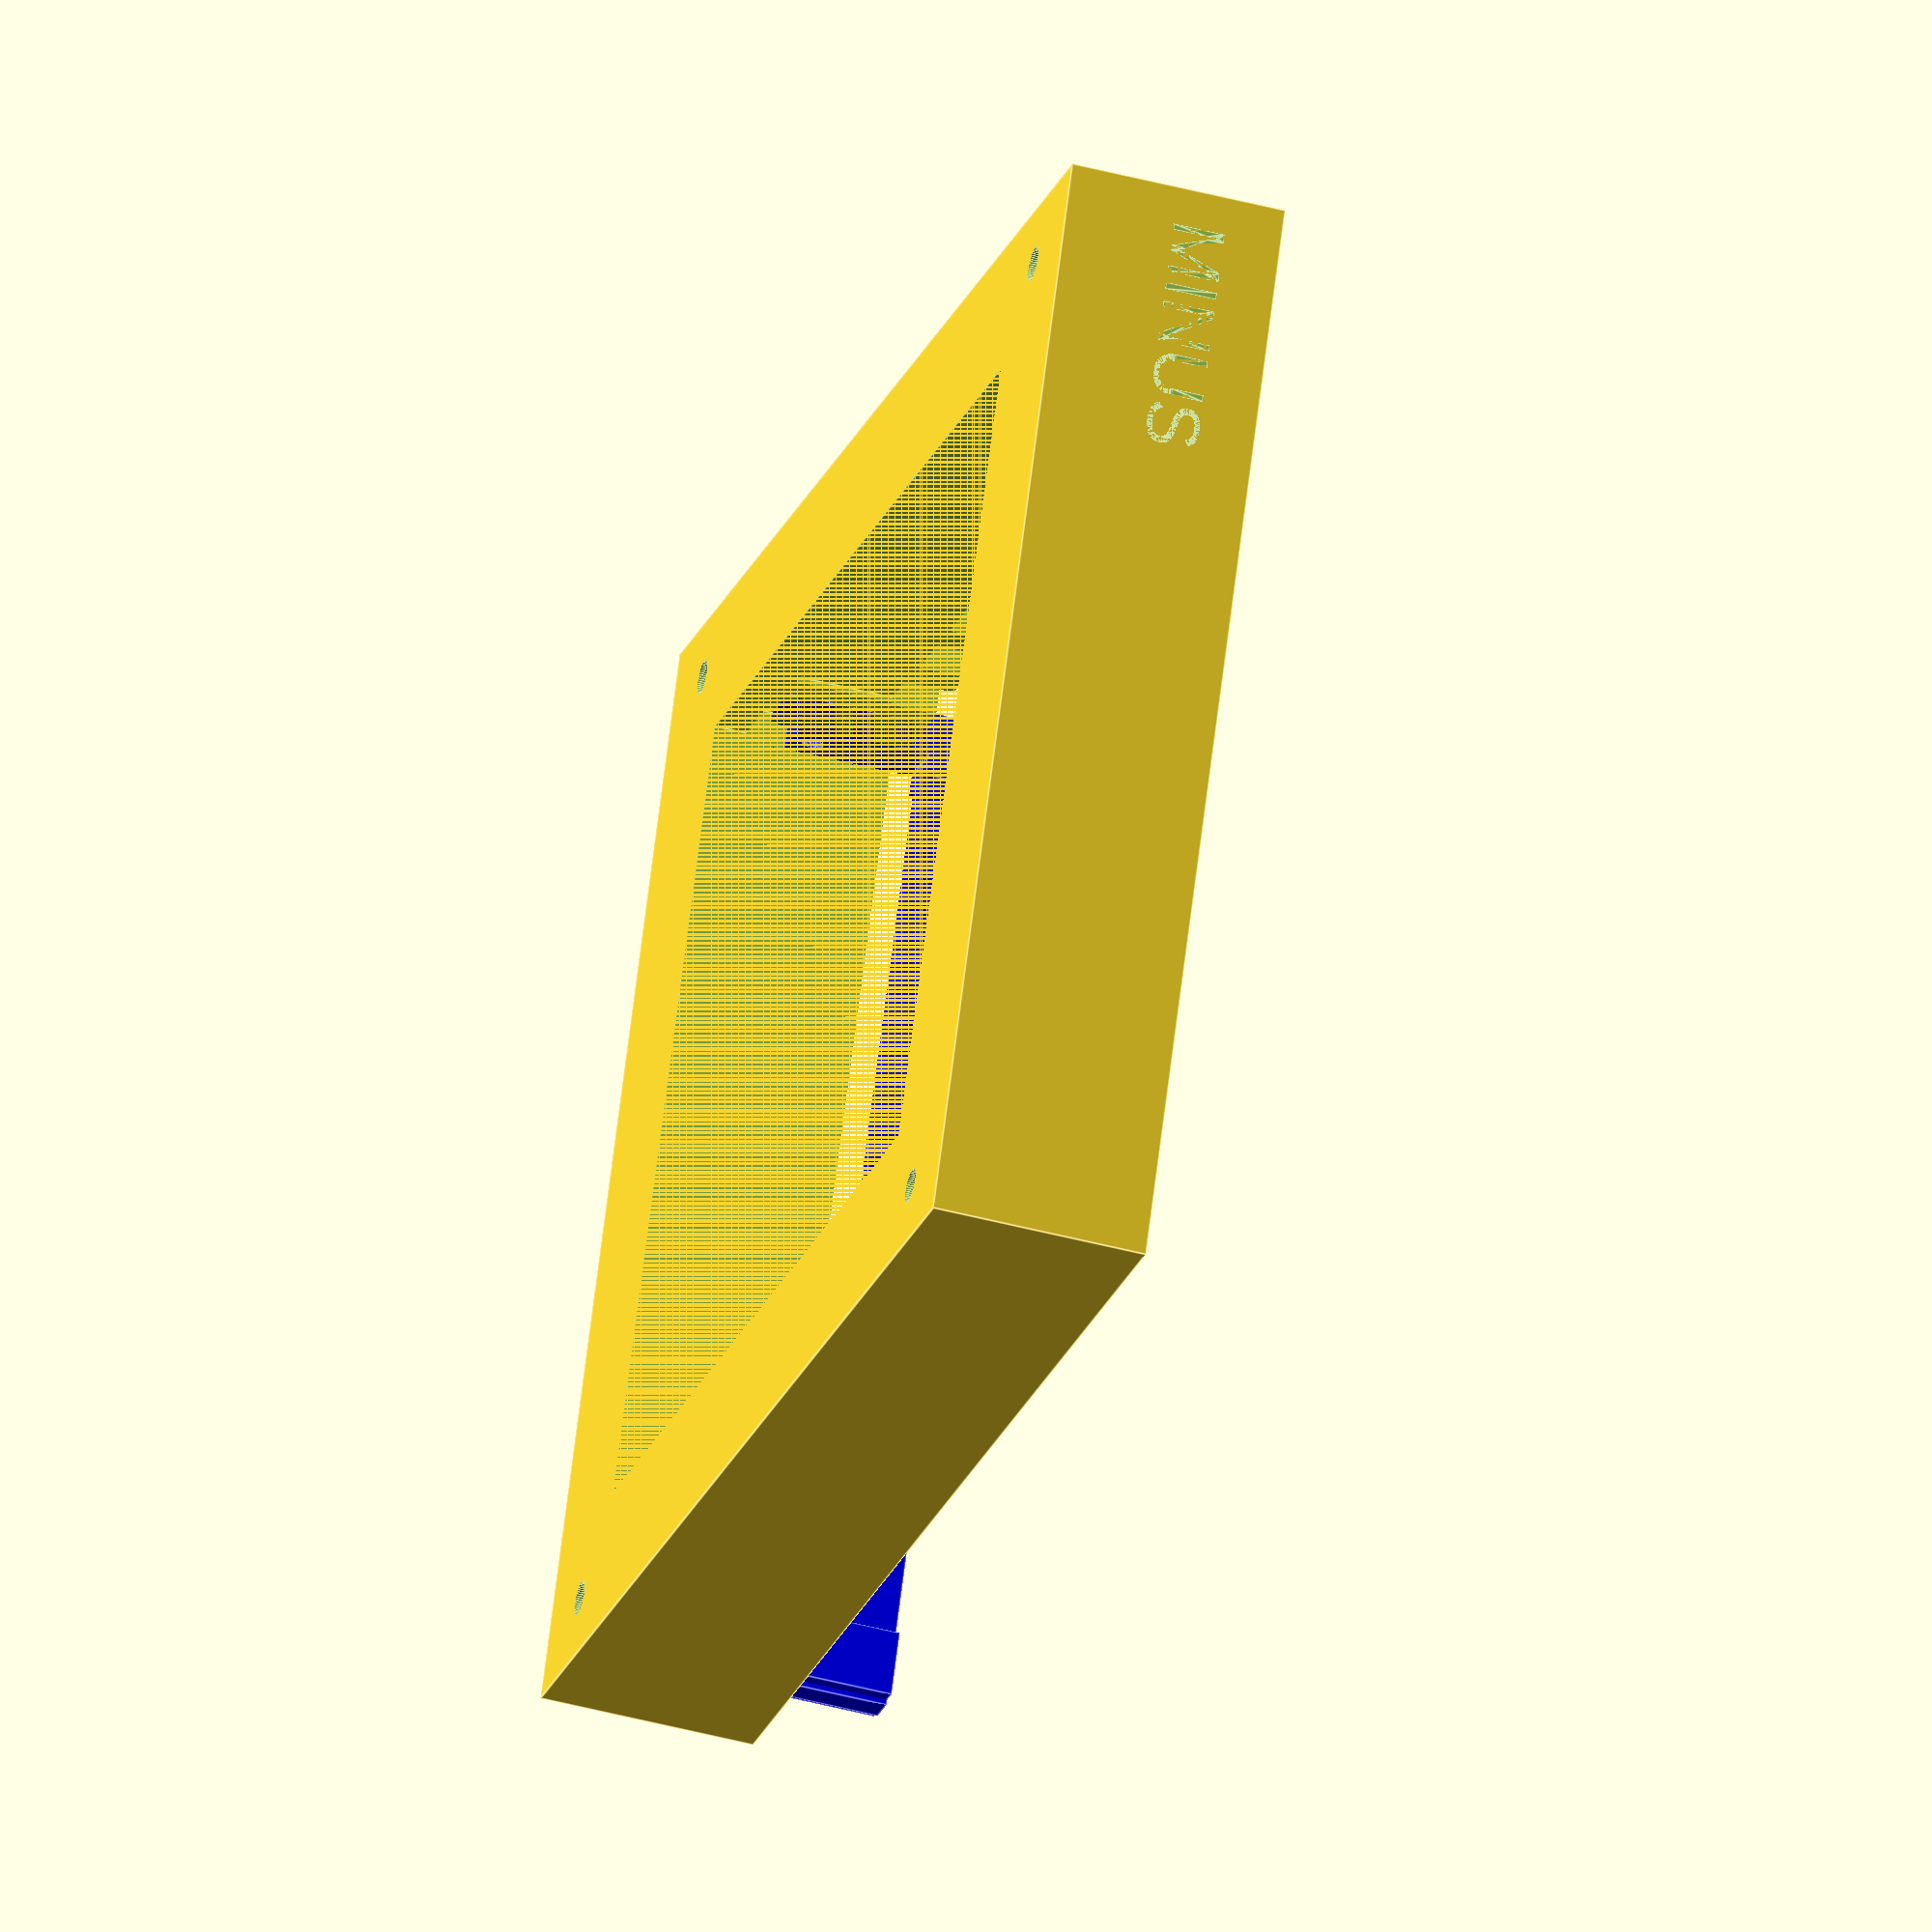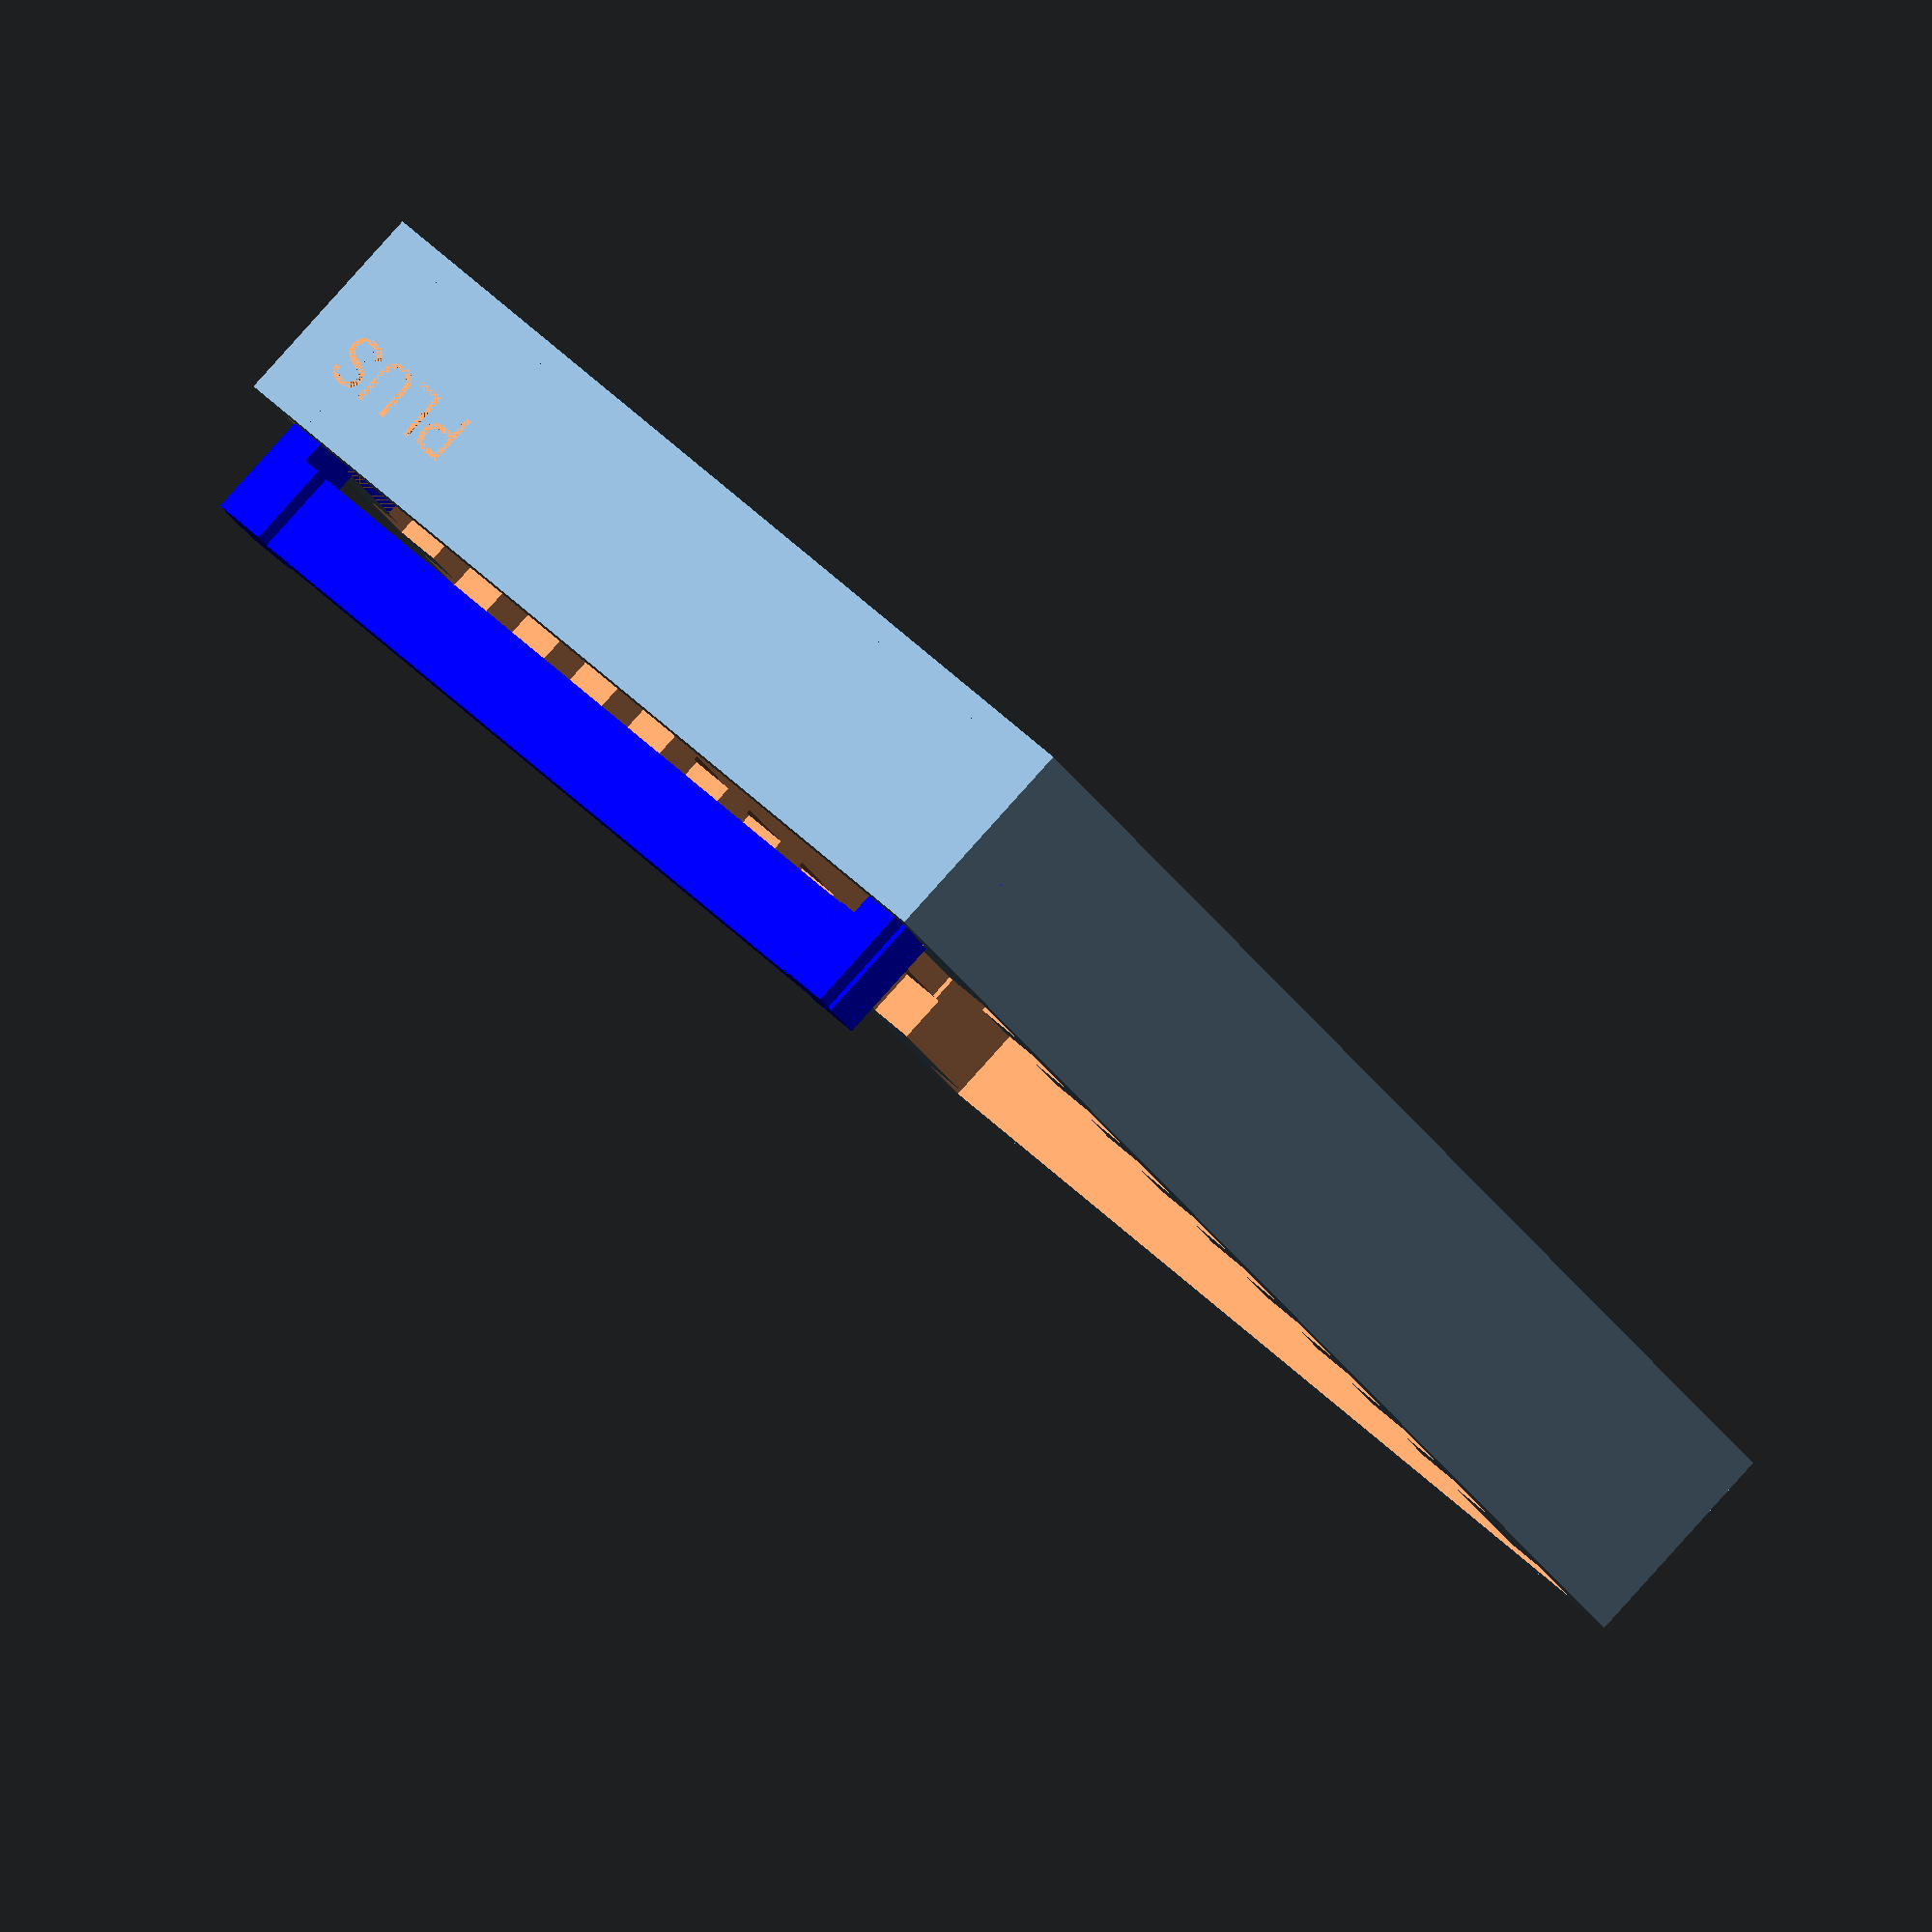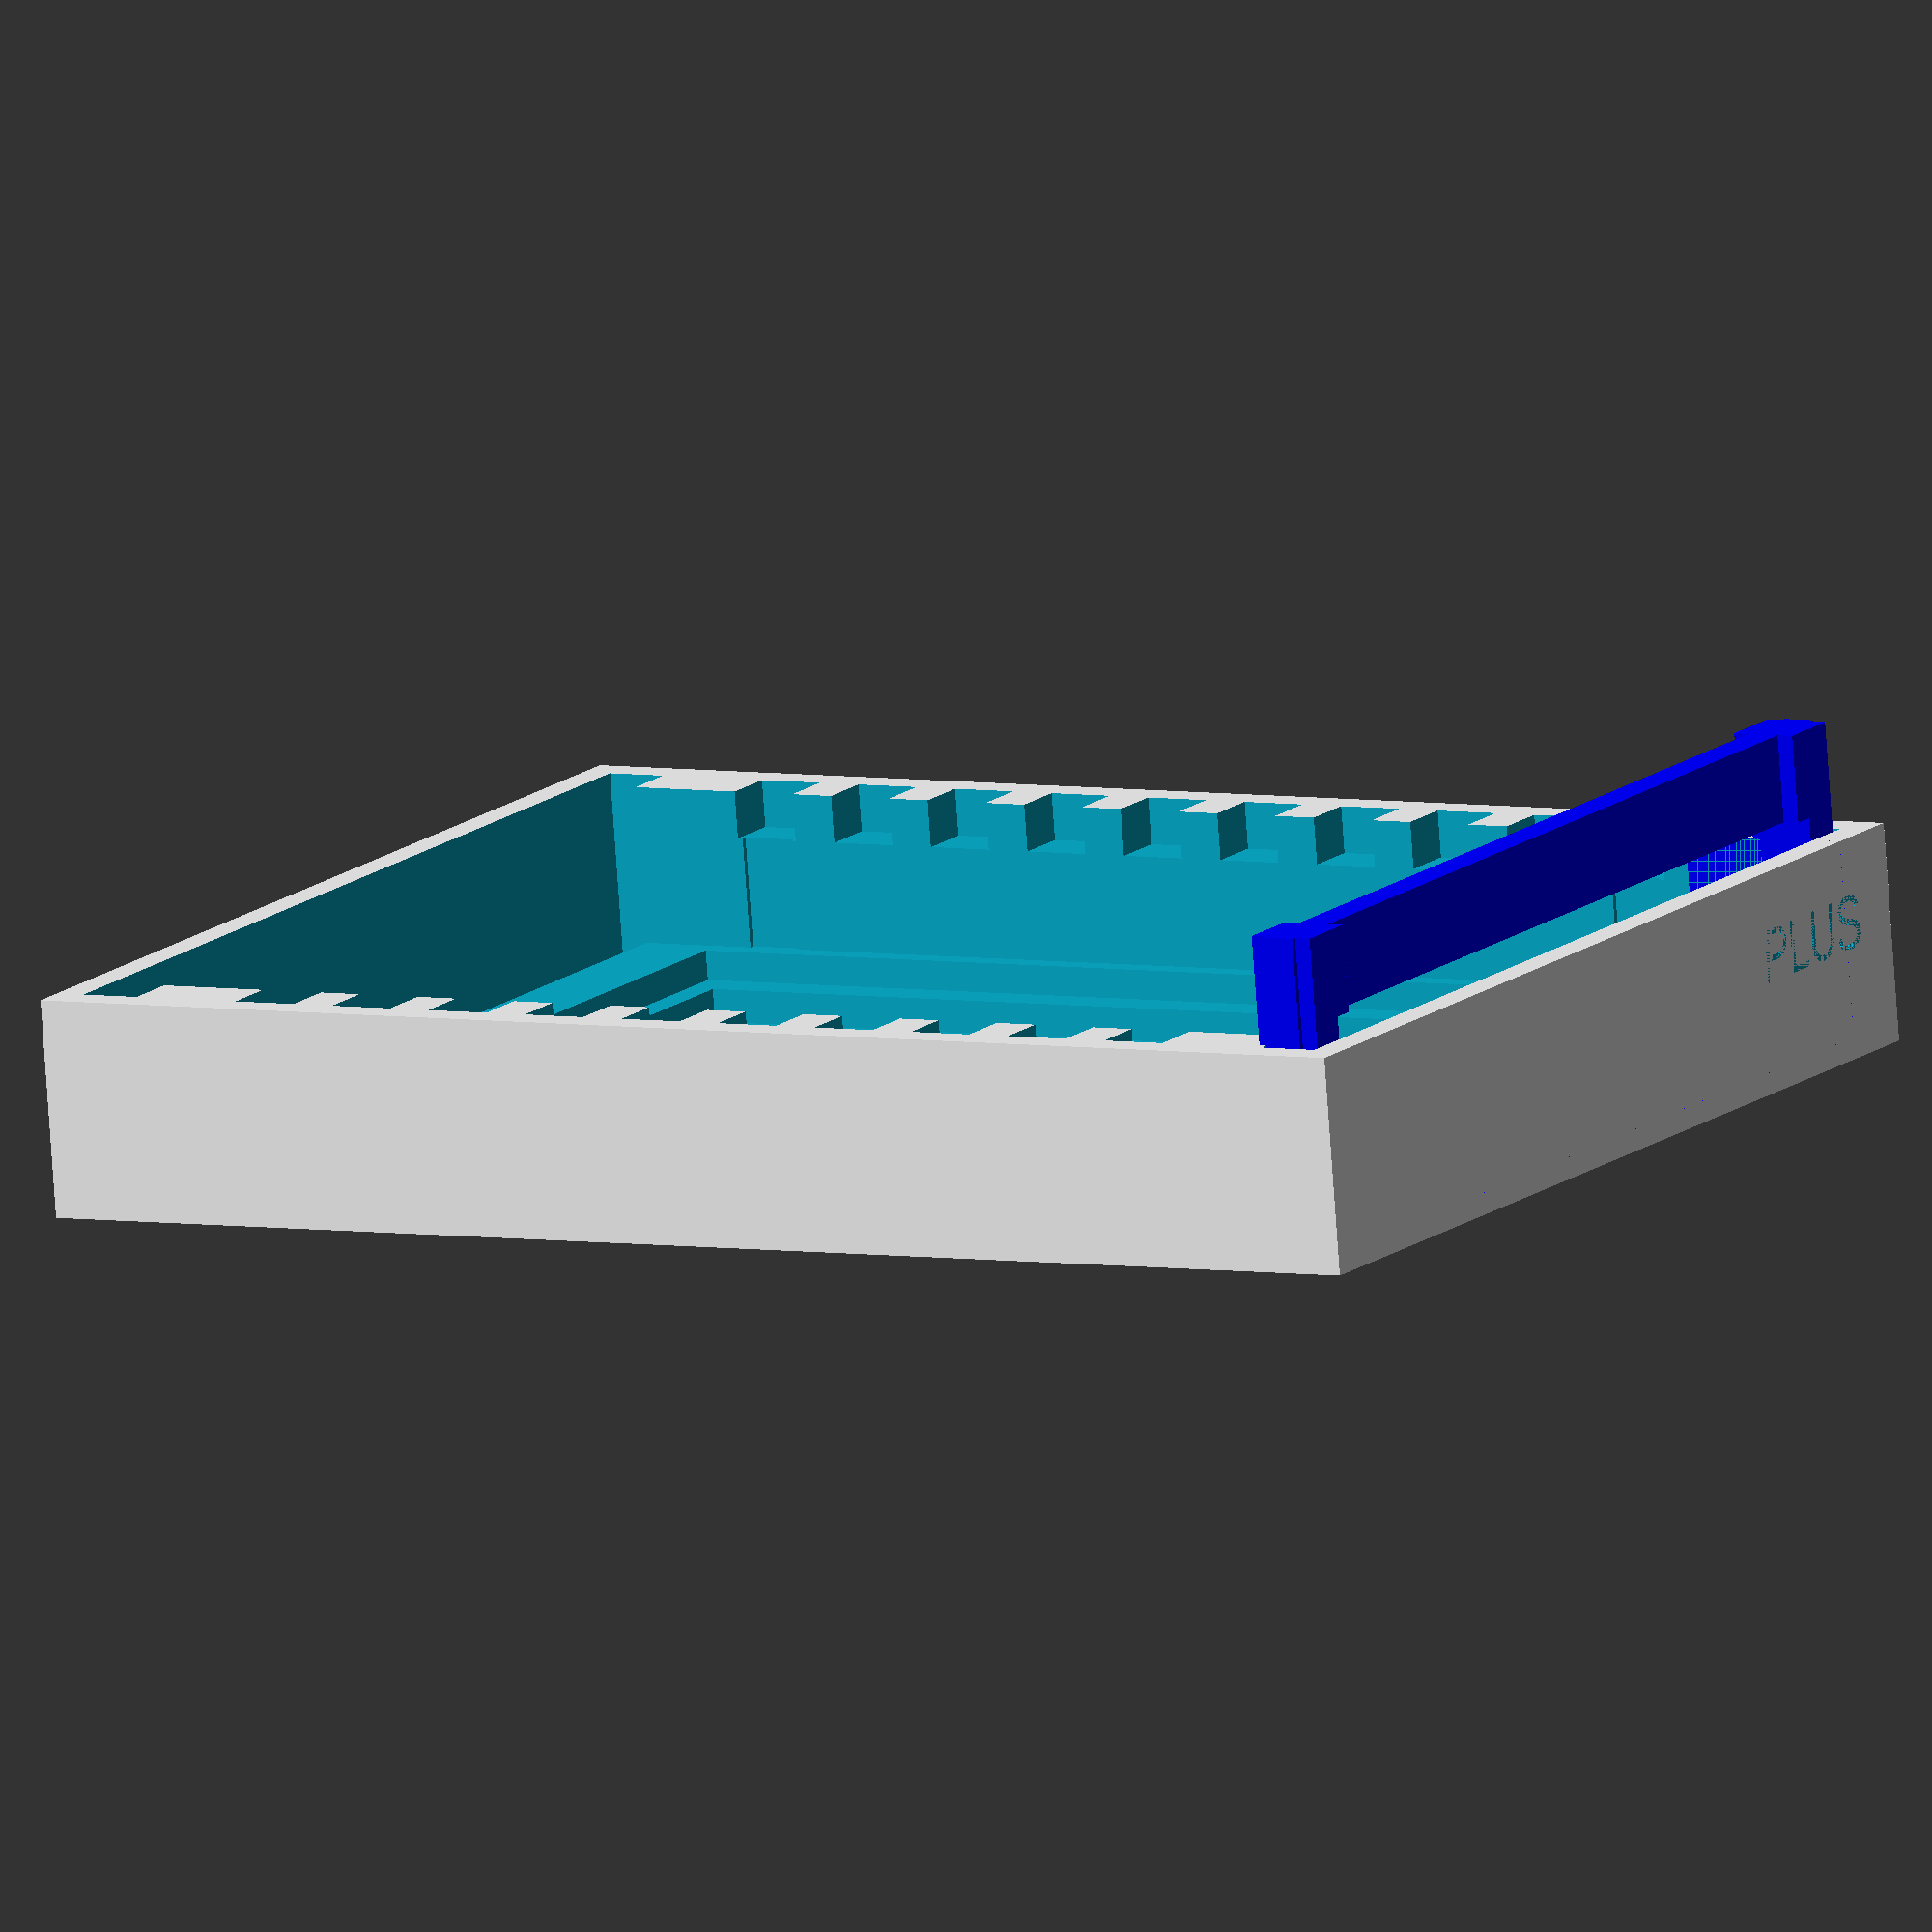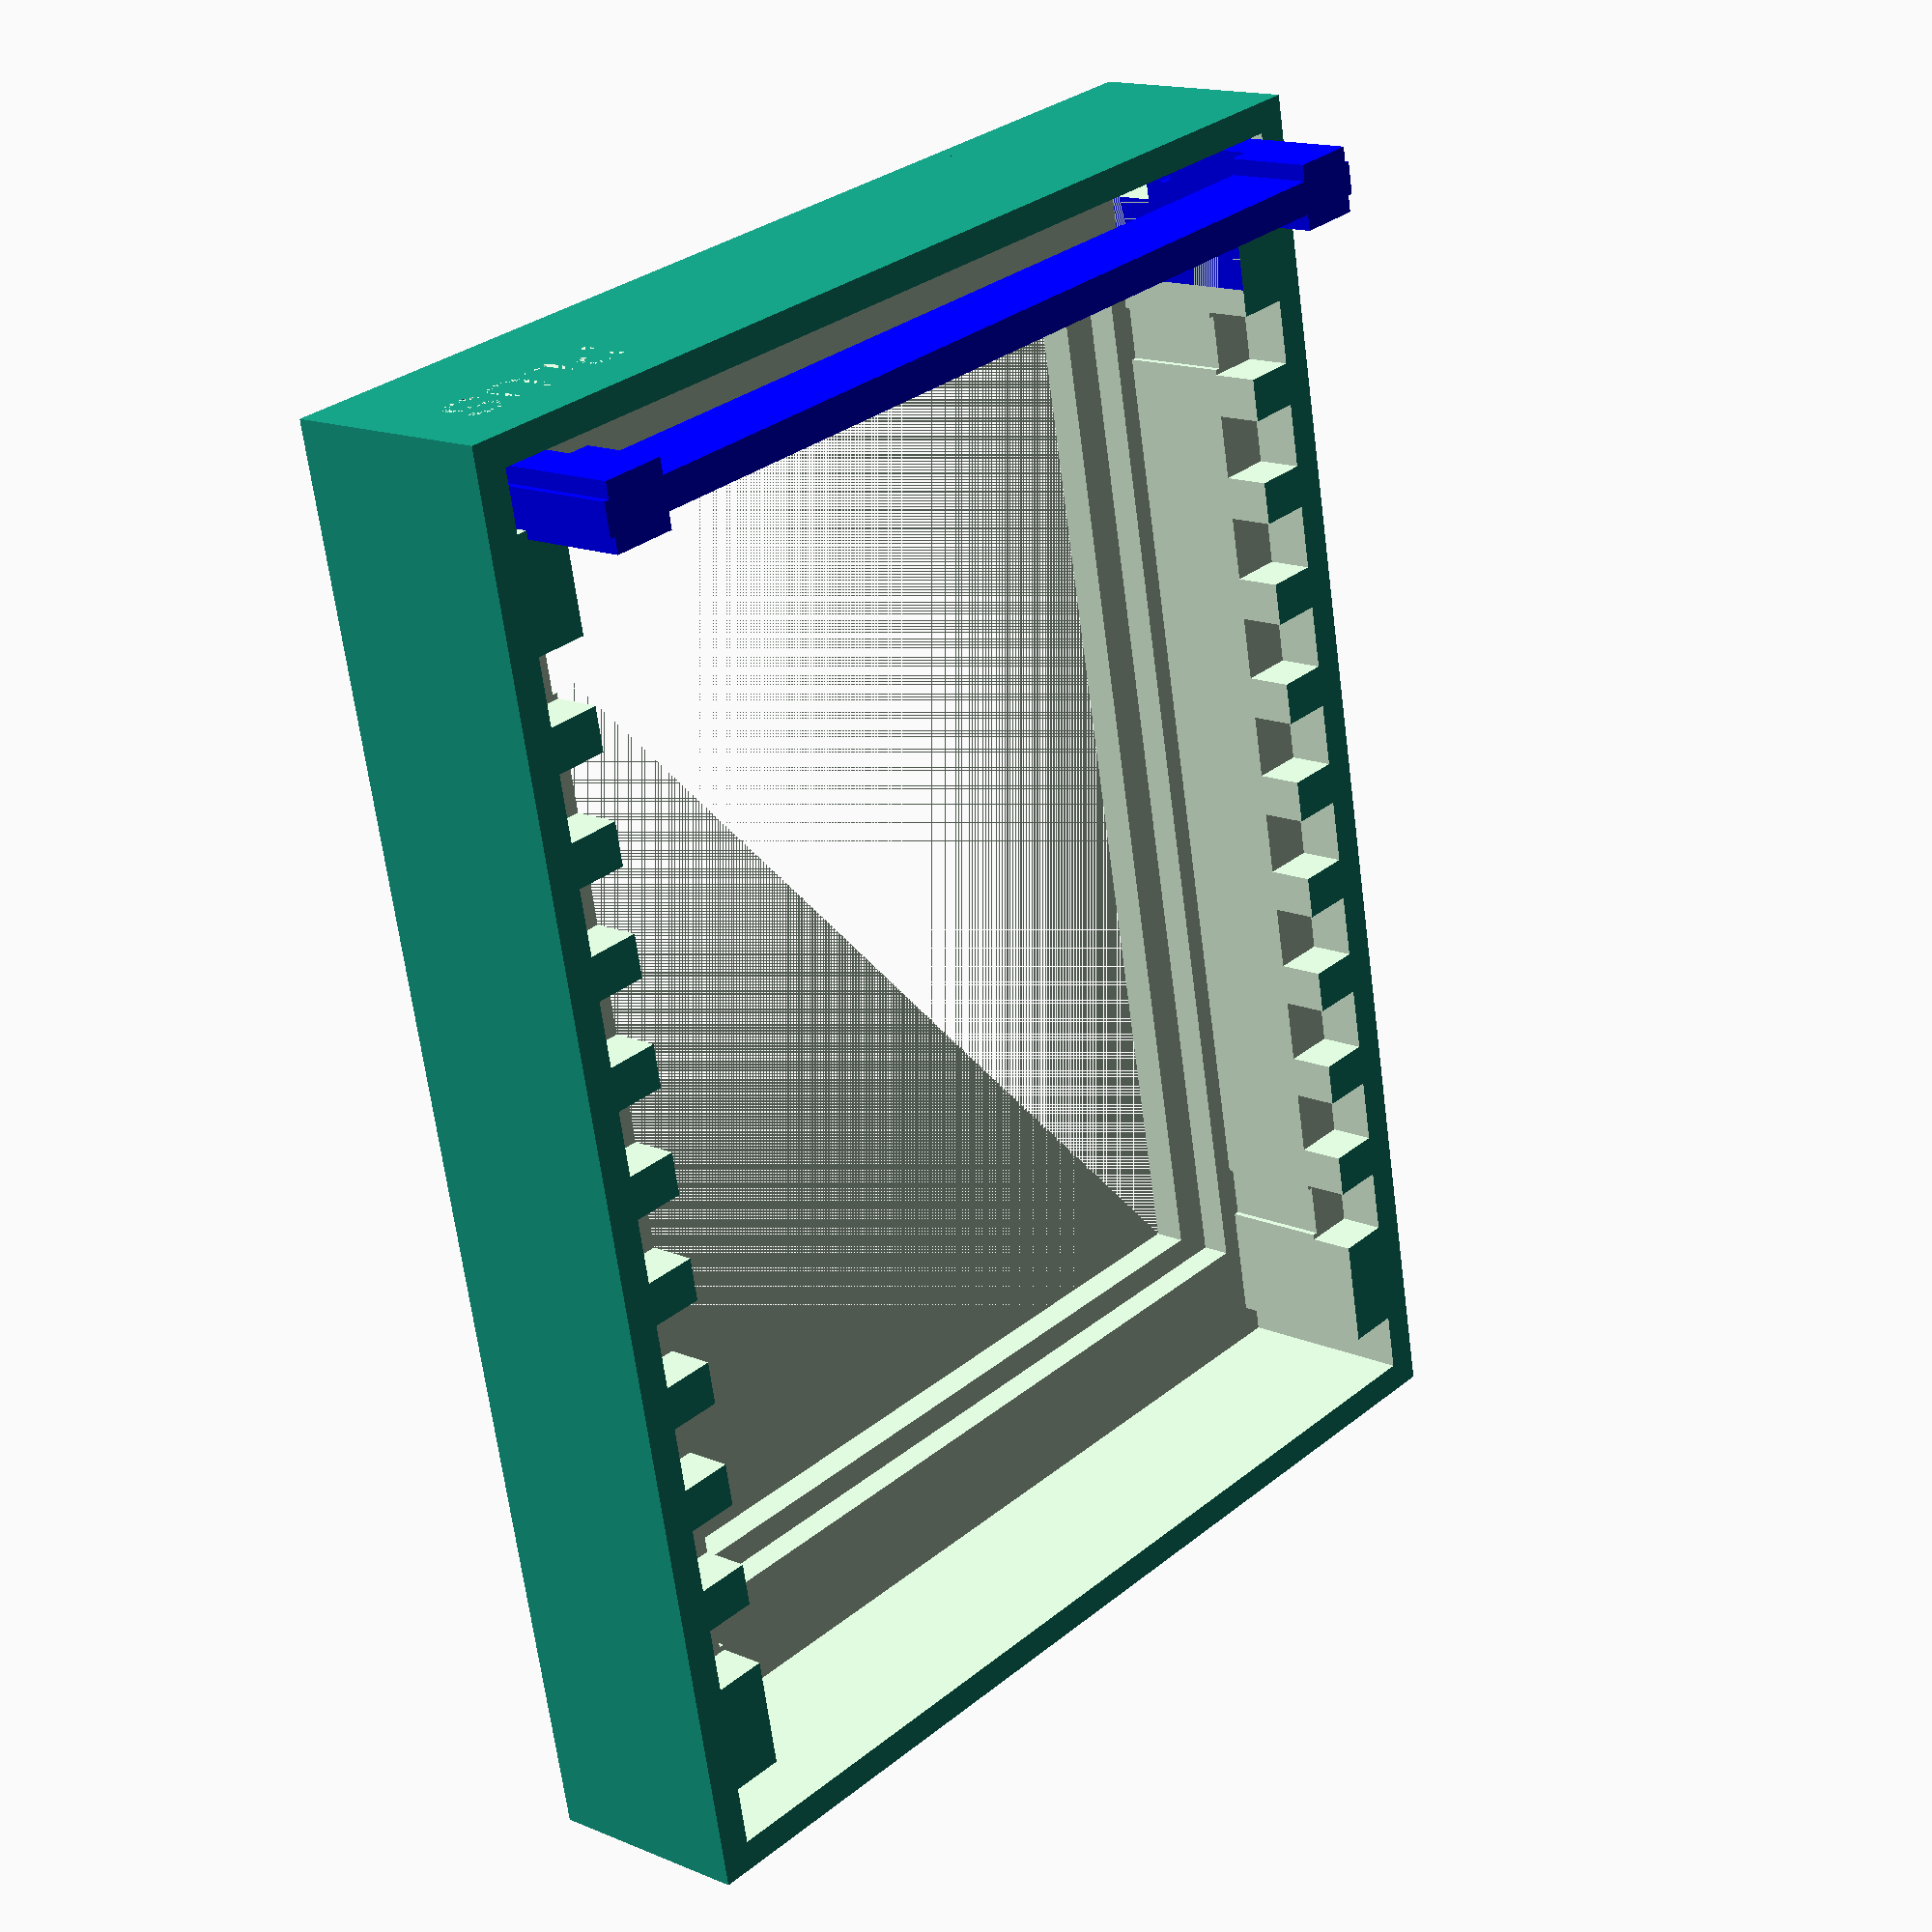
<openscad>
use <MCAD/boxes.scad>

$fn=50;

height = 20;

glass_x = 102;
glass_y = 82;
glass_h = 2.7;
wall = 3;

pad_y = 2;
wet_x = glass_x + 25;
wet_y = glass_y + 10 + pad_y*2;

comb_top_h = wall+glass_h+15;
comb_tooth_h = 5;
wire_holder_z = 5;

wire_d = 2;

istep = 10;
comb_width = 6;
comb_places = 9;

pad = 0.5;
electrode_plate_x = 5;
electrode_plate_y = wet_y;
electrode_plate_bottom = 5;

font = "Liberation Sans";

module chamber() {
  difference() {
//  union() {
    // walls
    cube([wet_x+2*wall, wet_y+2*wall, height], center=true);
    translate([0, 0, 0]) {
      // attach zone
      translate([0, 0, comb_top_h]) {
        cube([glass_x, wet_y, height], center=true);
        // comb zone
        comb_start = -comb_places/2;
        comb_end = comb_places/2;
        for(i=[comb_start:comb_end]) {
          translate([i*istep, 0, 0]) {
            translate([0, 0, -comb_tooth_h]) {
              cube([comb_width, wet_y, height], center=true);
            }
            // get low to the glass level for rubber
            translate([0, 0, -comb_top_h+wall+glass_h]) {
              if(i == comb_start) {
                cube([5, glass_y+5, height], center=true);
              } else if(i == comb_end) {
                cube([5, glass_y+5, height], center=true);
              }
            }
          }
        }
      }
      // water zone
      translate([0, 0, 3+glass_h]) {
        cube([wet_x, glass_y+pad_y*2, height], center=true);
      }
      // extraction bigger
      translate([0, 0, 3]) {
        cube([glass_x, glass_y, height], center=true);
      }
      translate([0, 0, 0]) {
        // extraction smaller with pads
        cube([glass_x-5, glass_y-7, height], center=true);
      }
      // extraction for electrode
      for(x=[(wet_x-electrode_plate_x)/2, (-wet_x+electrode_plate_x)/2]) {
        translate([x, 0, glass_h]) {
          cube([electrode_plate_x+pad, electrode_plate_y, height], center=true);
        }
      }
    }
    // bottom holes
    for(x=[-glass_x/2-5, glass_x/2+5]) {
      for(y=[-glass_y/2-4, glass_y/2+4]) {
        translate([x, y, -height/2-1]) {
          cylinder(d=3.2, h=12);
        }
      }
    }
    translate([wet_x/2+wall, wet_y/2-20, 0]) {
      rotate([90, 0, 90]) {
        linear_extrude(height = 2) {
          text("PLUS", font = font, size = 5, direction = "ltr", spacing = 1 );
        }
      }
    }
    translate([-wet_x/2-wall, wet_y/2, 0]) {
      rotate([90, 0, 270]) {
        linear_extrude(height = wall-2) {
          text("MINUS", font = font, size = 5, direction = "ltr", spacing = 1 );
        }
      }
    }
  }
}

module wire_set_plus() {
	holder_outer_d = 4;
	holder_inner_d = 2;
	holder_h_offset = (holder_outer_d-height)/2;
	border_x = wall + 3;
	border_y = wall + 3;
	difference() {
		union() {
			cube([wall, electrode_plate_y-pad*2, height], center=true);
      // bottom cylinder to hold wire
			translate([(holder_outer_d-wall)/2, 0, holder_h_offset]) {
				rotate([90, 0, 0]) {
					cylinder(d=holder_outer_d, h=wet_y, center=true);
				}
			}
      // socket side pole
			translate([0, (electrode_plate_y-border_y)/2-pad*2, 0]) {
				difference() {
					cube([border_x, border_y, height], center=true);
// to test vertical groove
					translate([0, border_y/2, 0]) {
						cylinder(d=2, h=height, center=true);
					}
				}
			}
      // non-socket side pole
			translate([0, (border_y-electrode_plate_y)/2+pad*2, 0]) {
				cube([border_x, border_y, height], center=true);
			}
		}
    // horizontal groove
		translate([(holder_outer_d-wall)/2, 0, holder_h_offset]) {
			rotate([90, 0, 0]) {
				cylinder(d=holder_inner_d, h=wet_y+10, center=true);
			}
		}
    // remove bottom part
    translate([0, 0, holder_h_offset]) {
      cube([20, wet_y-10, 20], center=true);
    }
		// groove
		translate([0, wet_y/2, 0]) {
//			cylinder(d=2, h=height, center=true);
		}
	}
}


chamber();
color("blue")
translate([wet_x/2-3, 0, 10]) {
  wire_set_plus();
}


</openscad>
<views>
elev=225.9 azim=155.2 roll=287.0 proj=o view=edges
elev=273.9 azim=230.5 roll=42.0 proj=o view=wireframe
elev=258.5 azim=209.6 roll=176.0 proj=o view=wireframe
elev=344.6 azim=258.8 roll=311.5 proj=p view=wireframe
</views>
